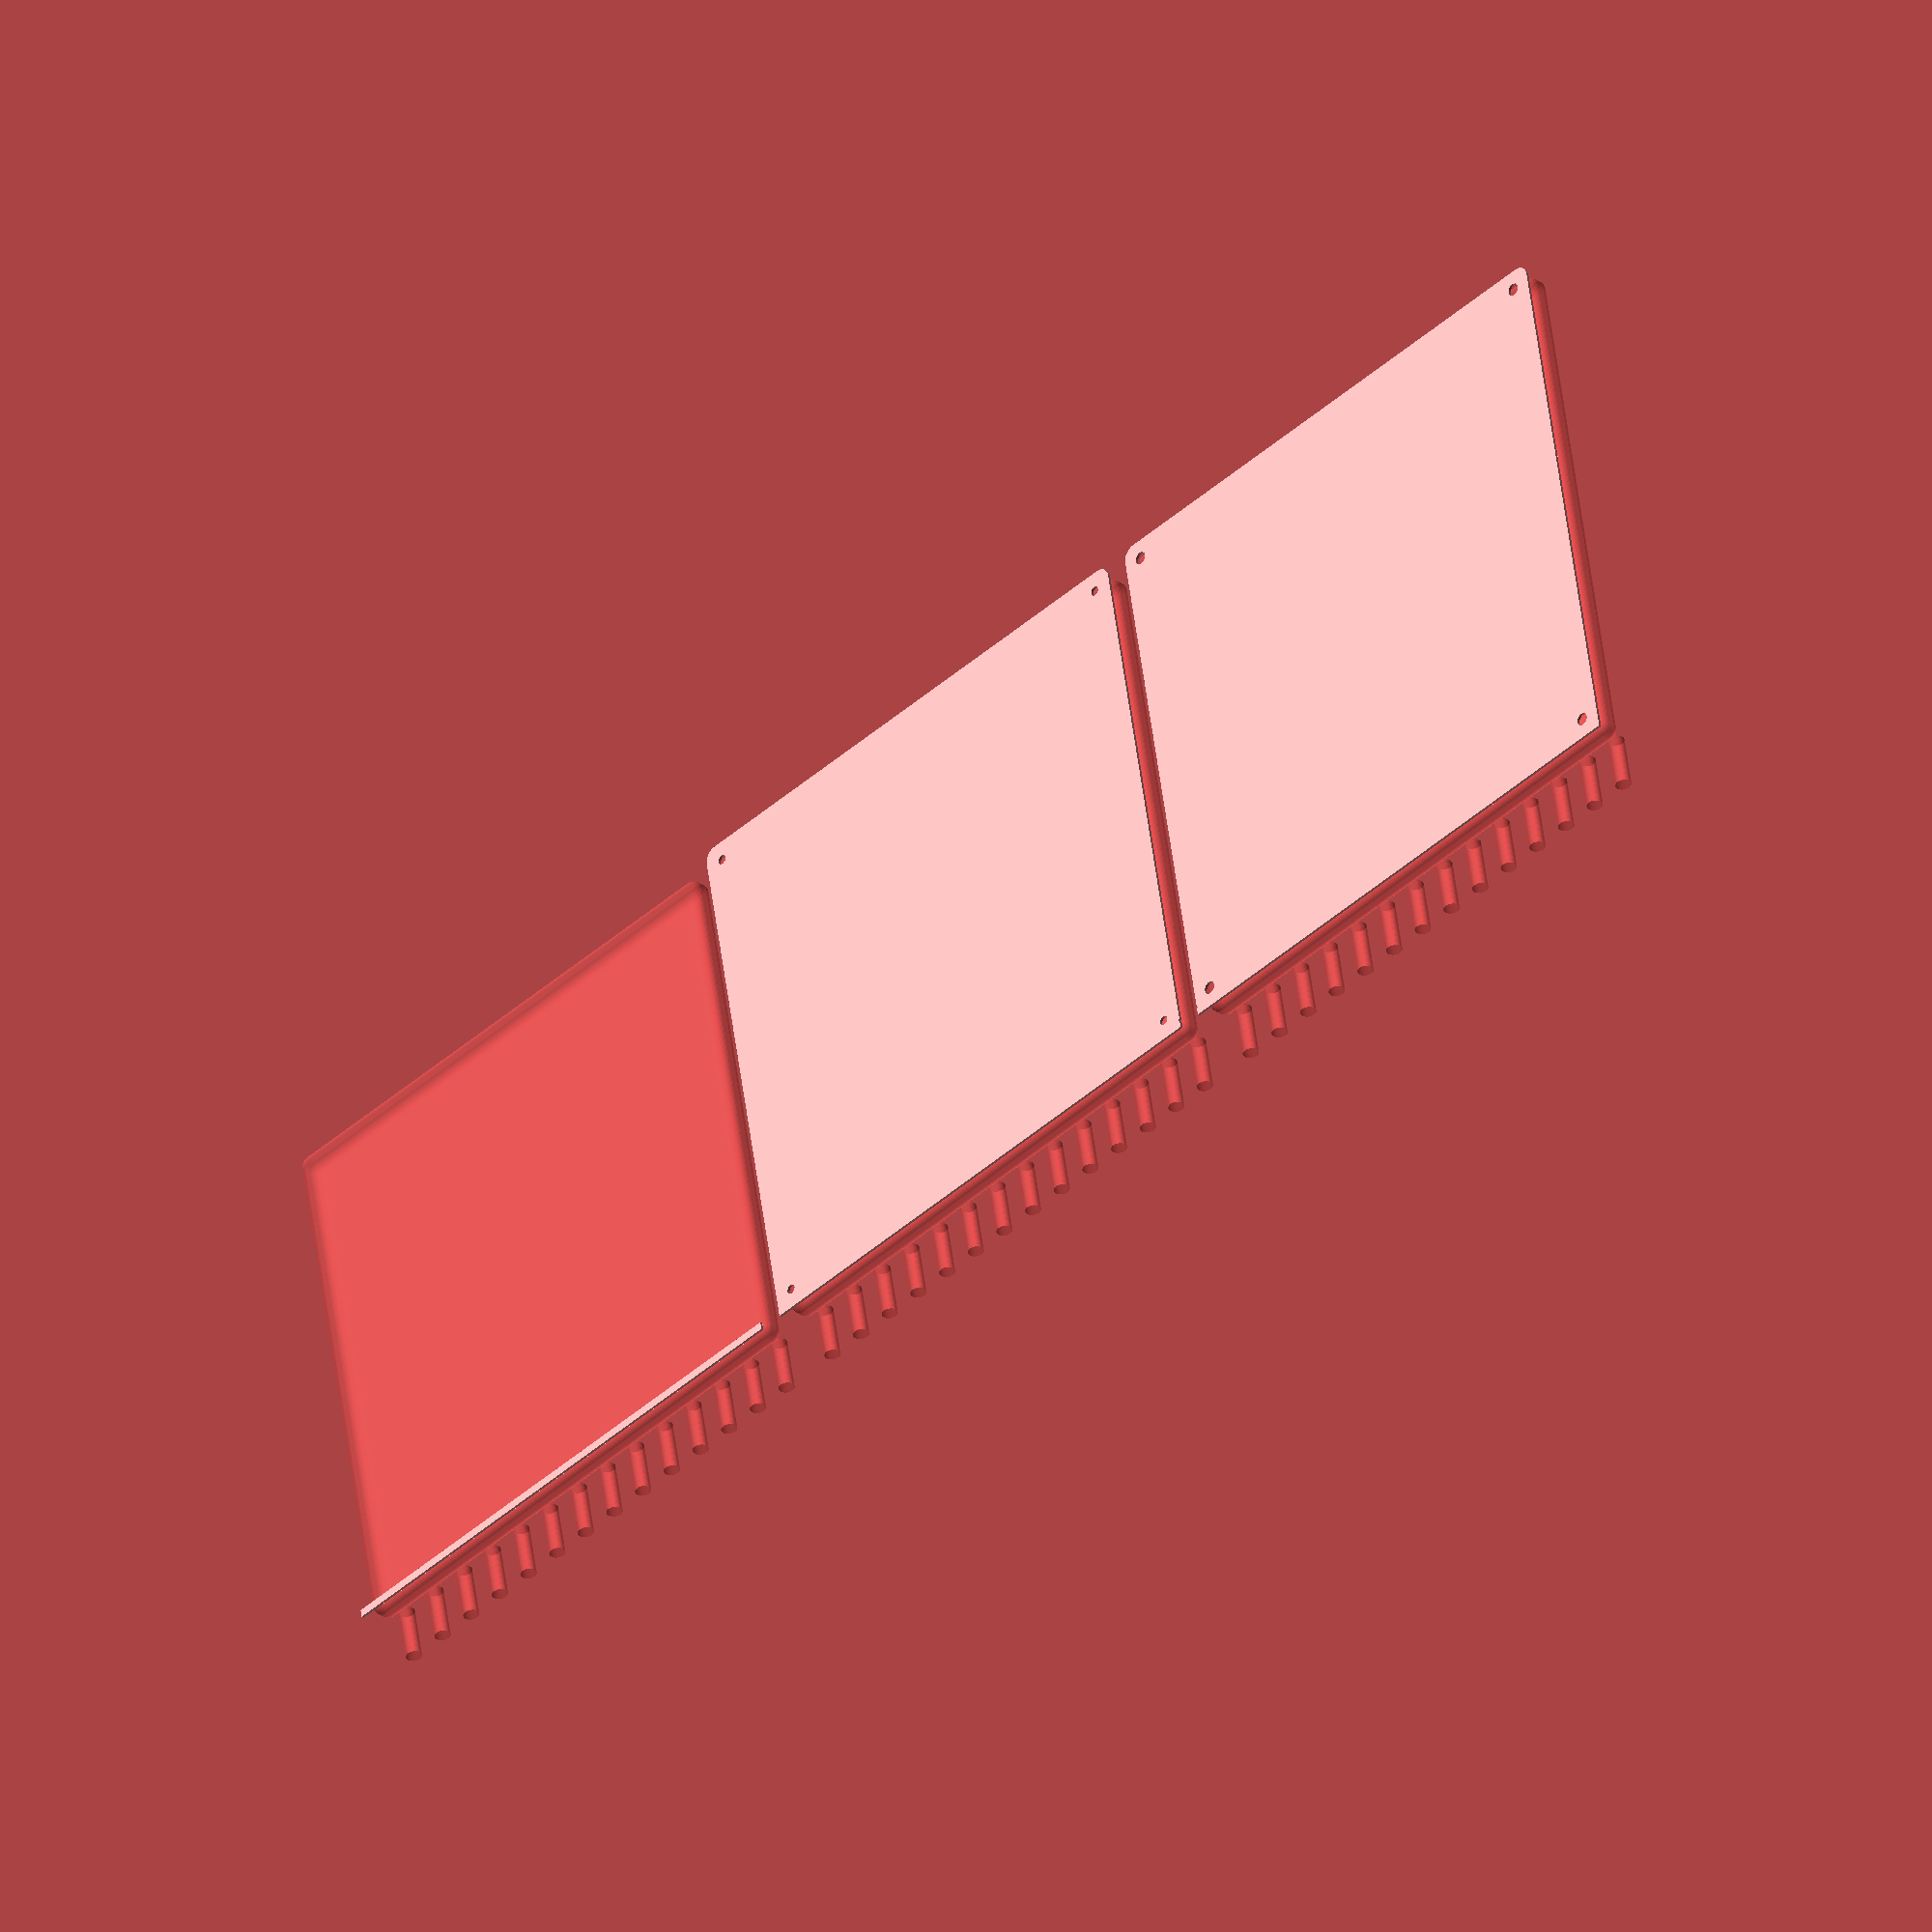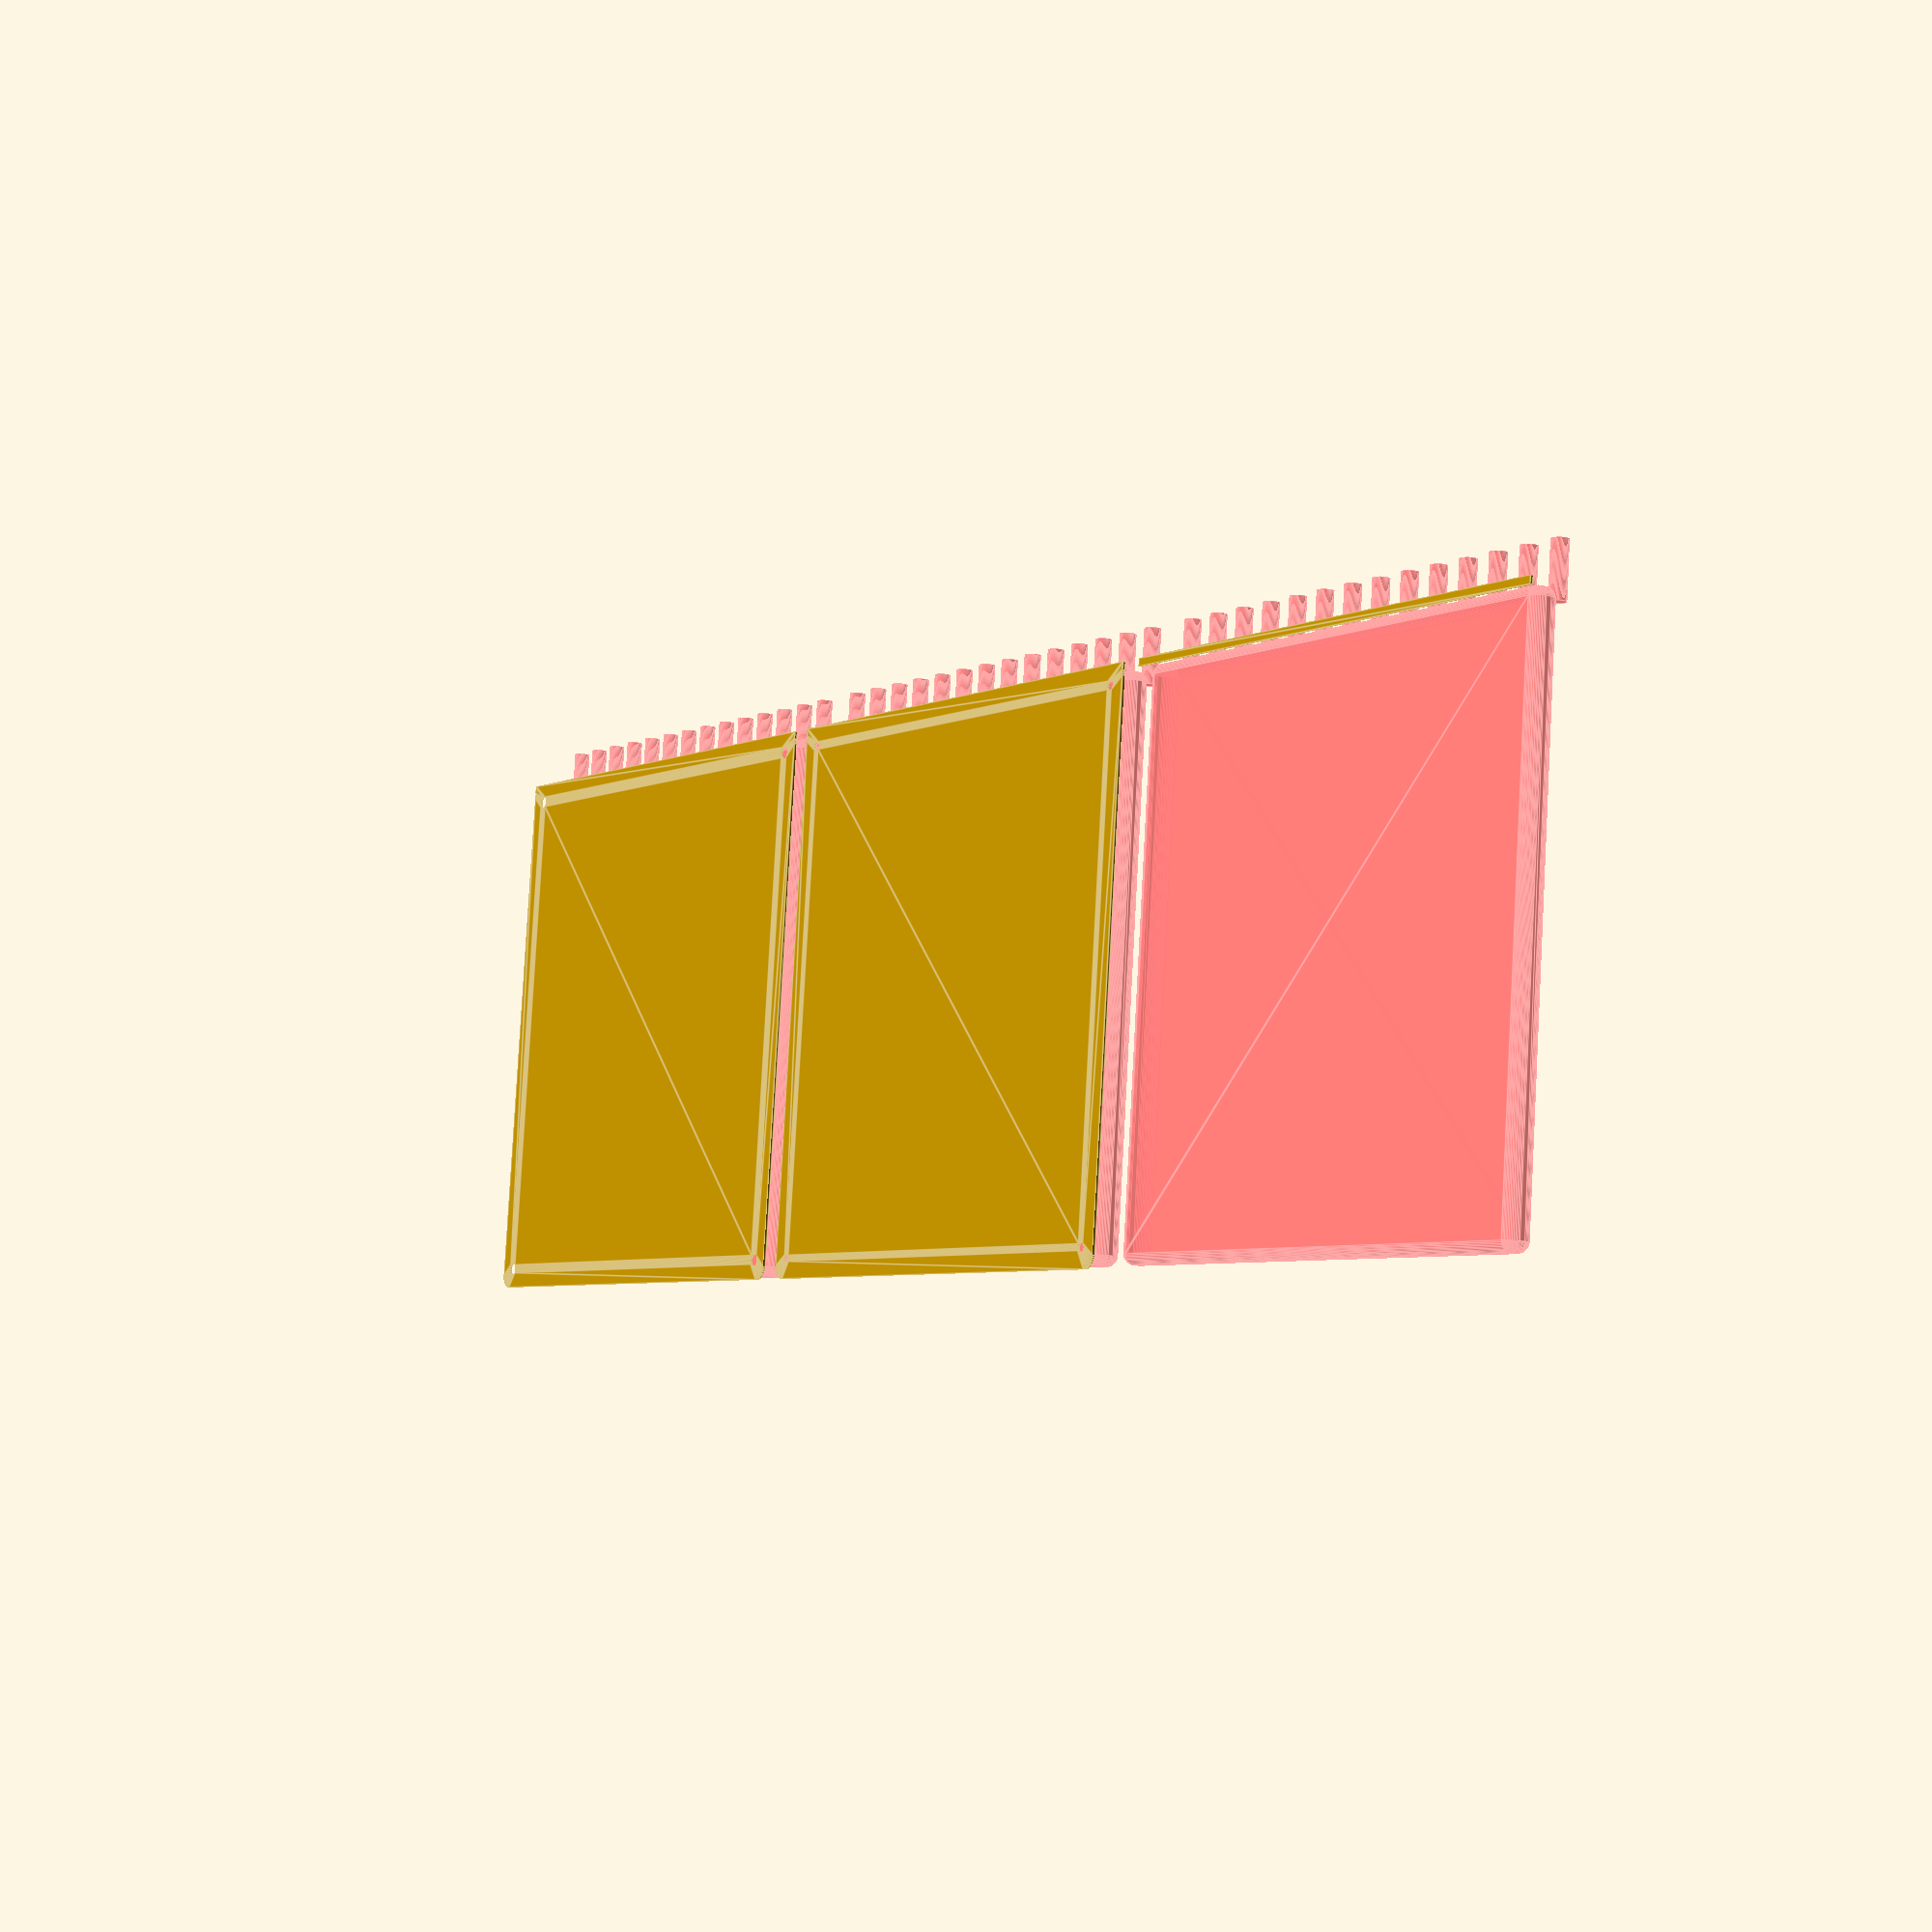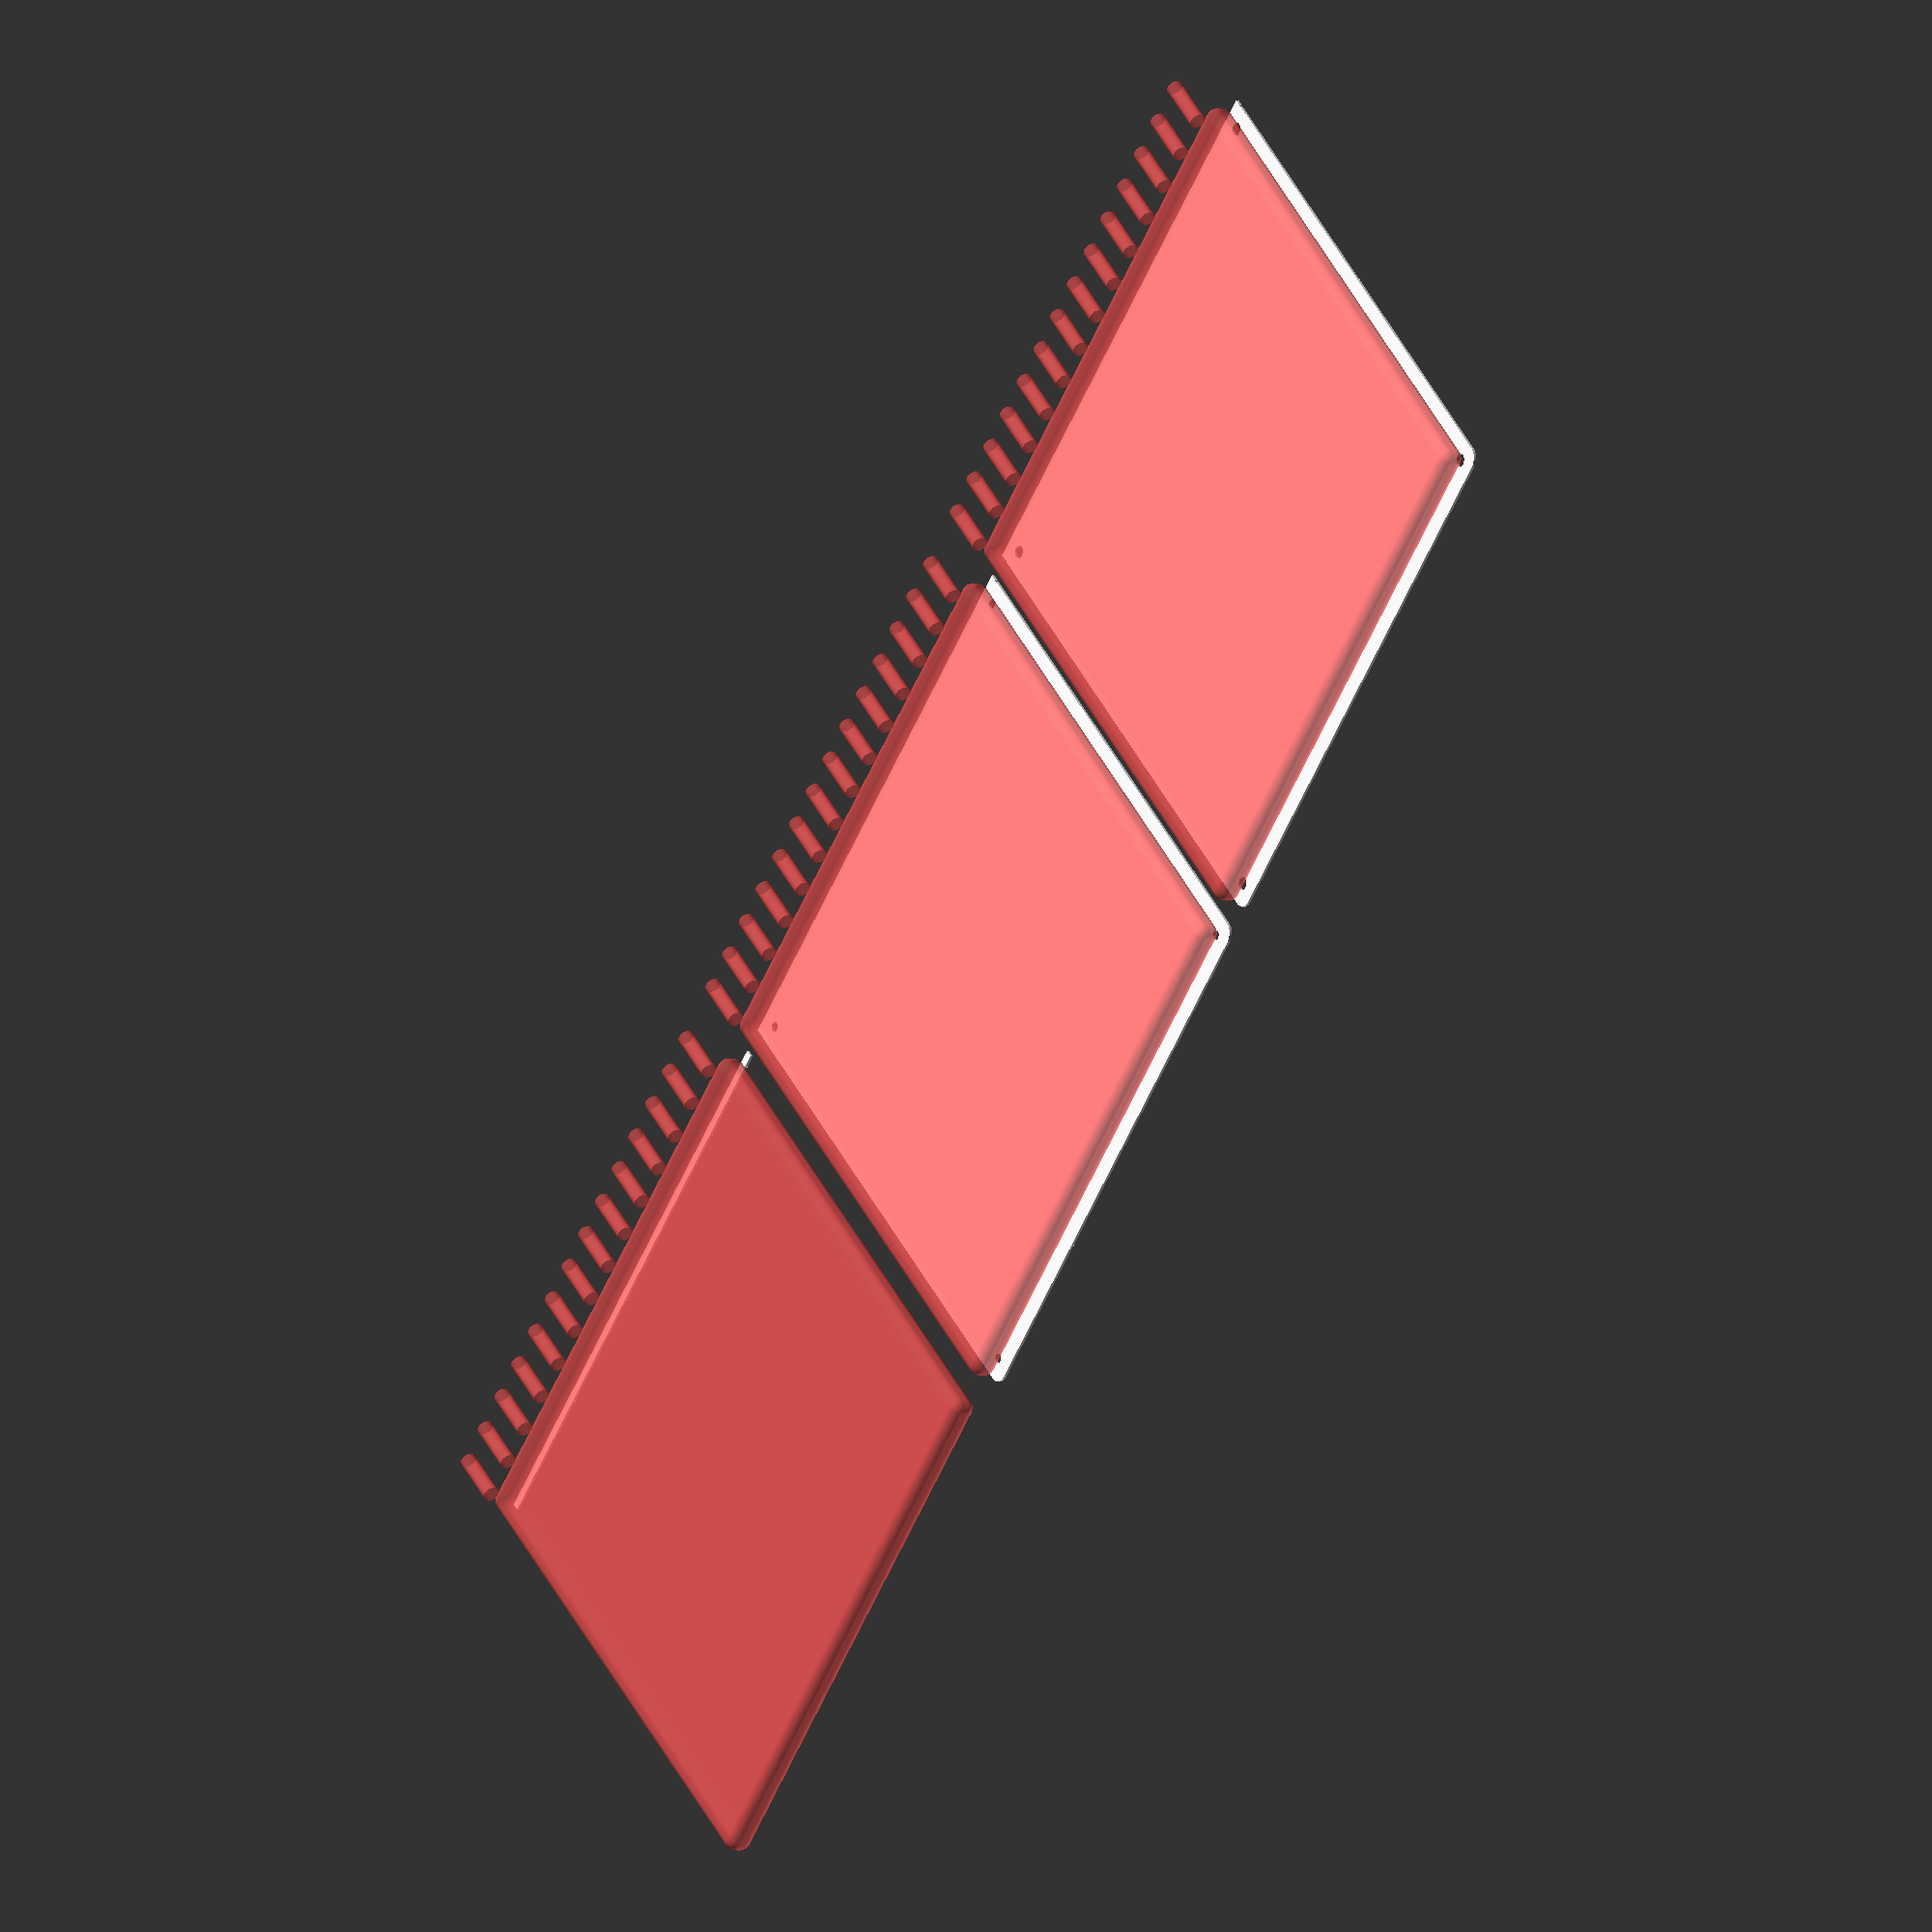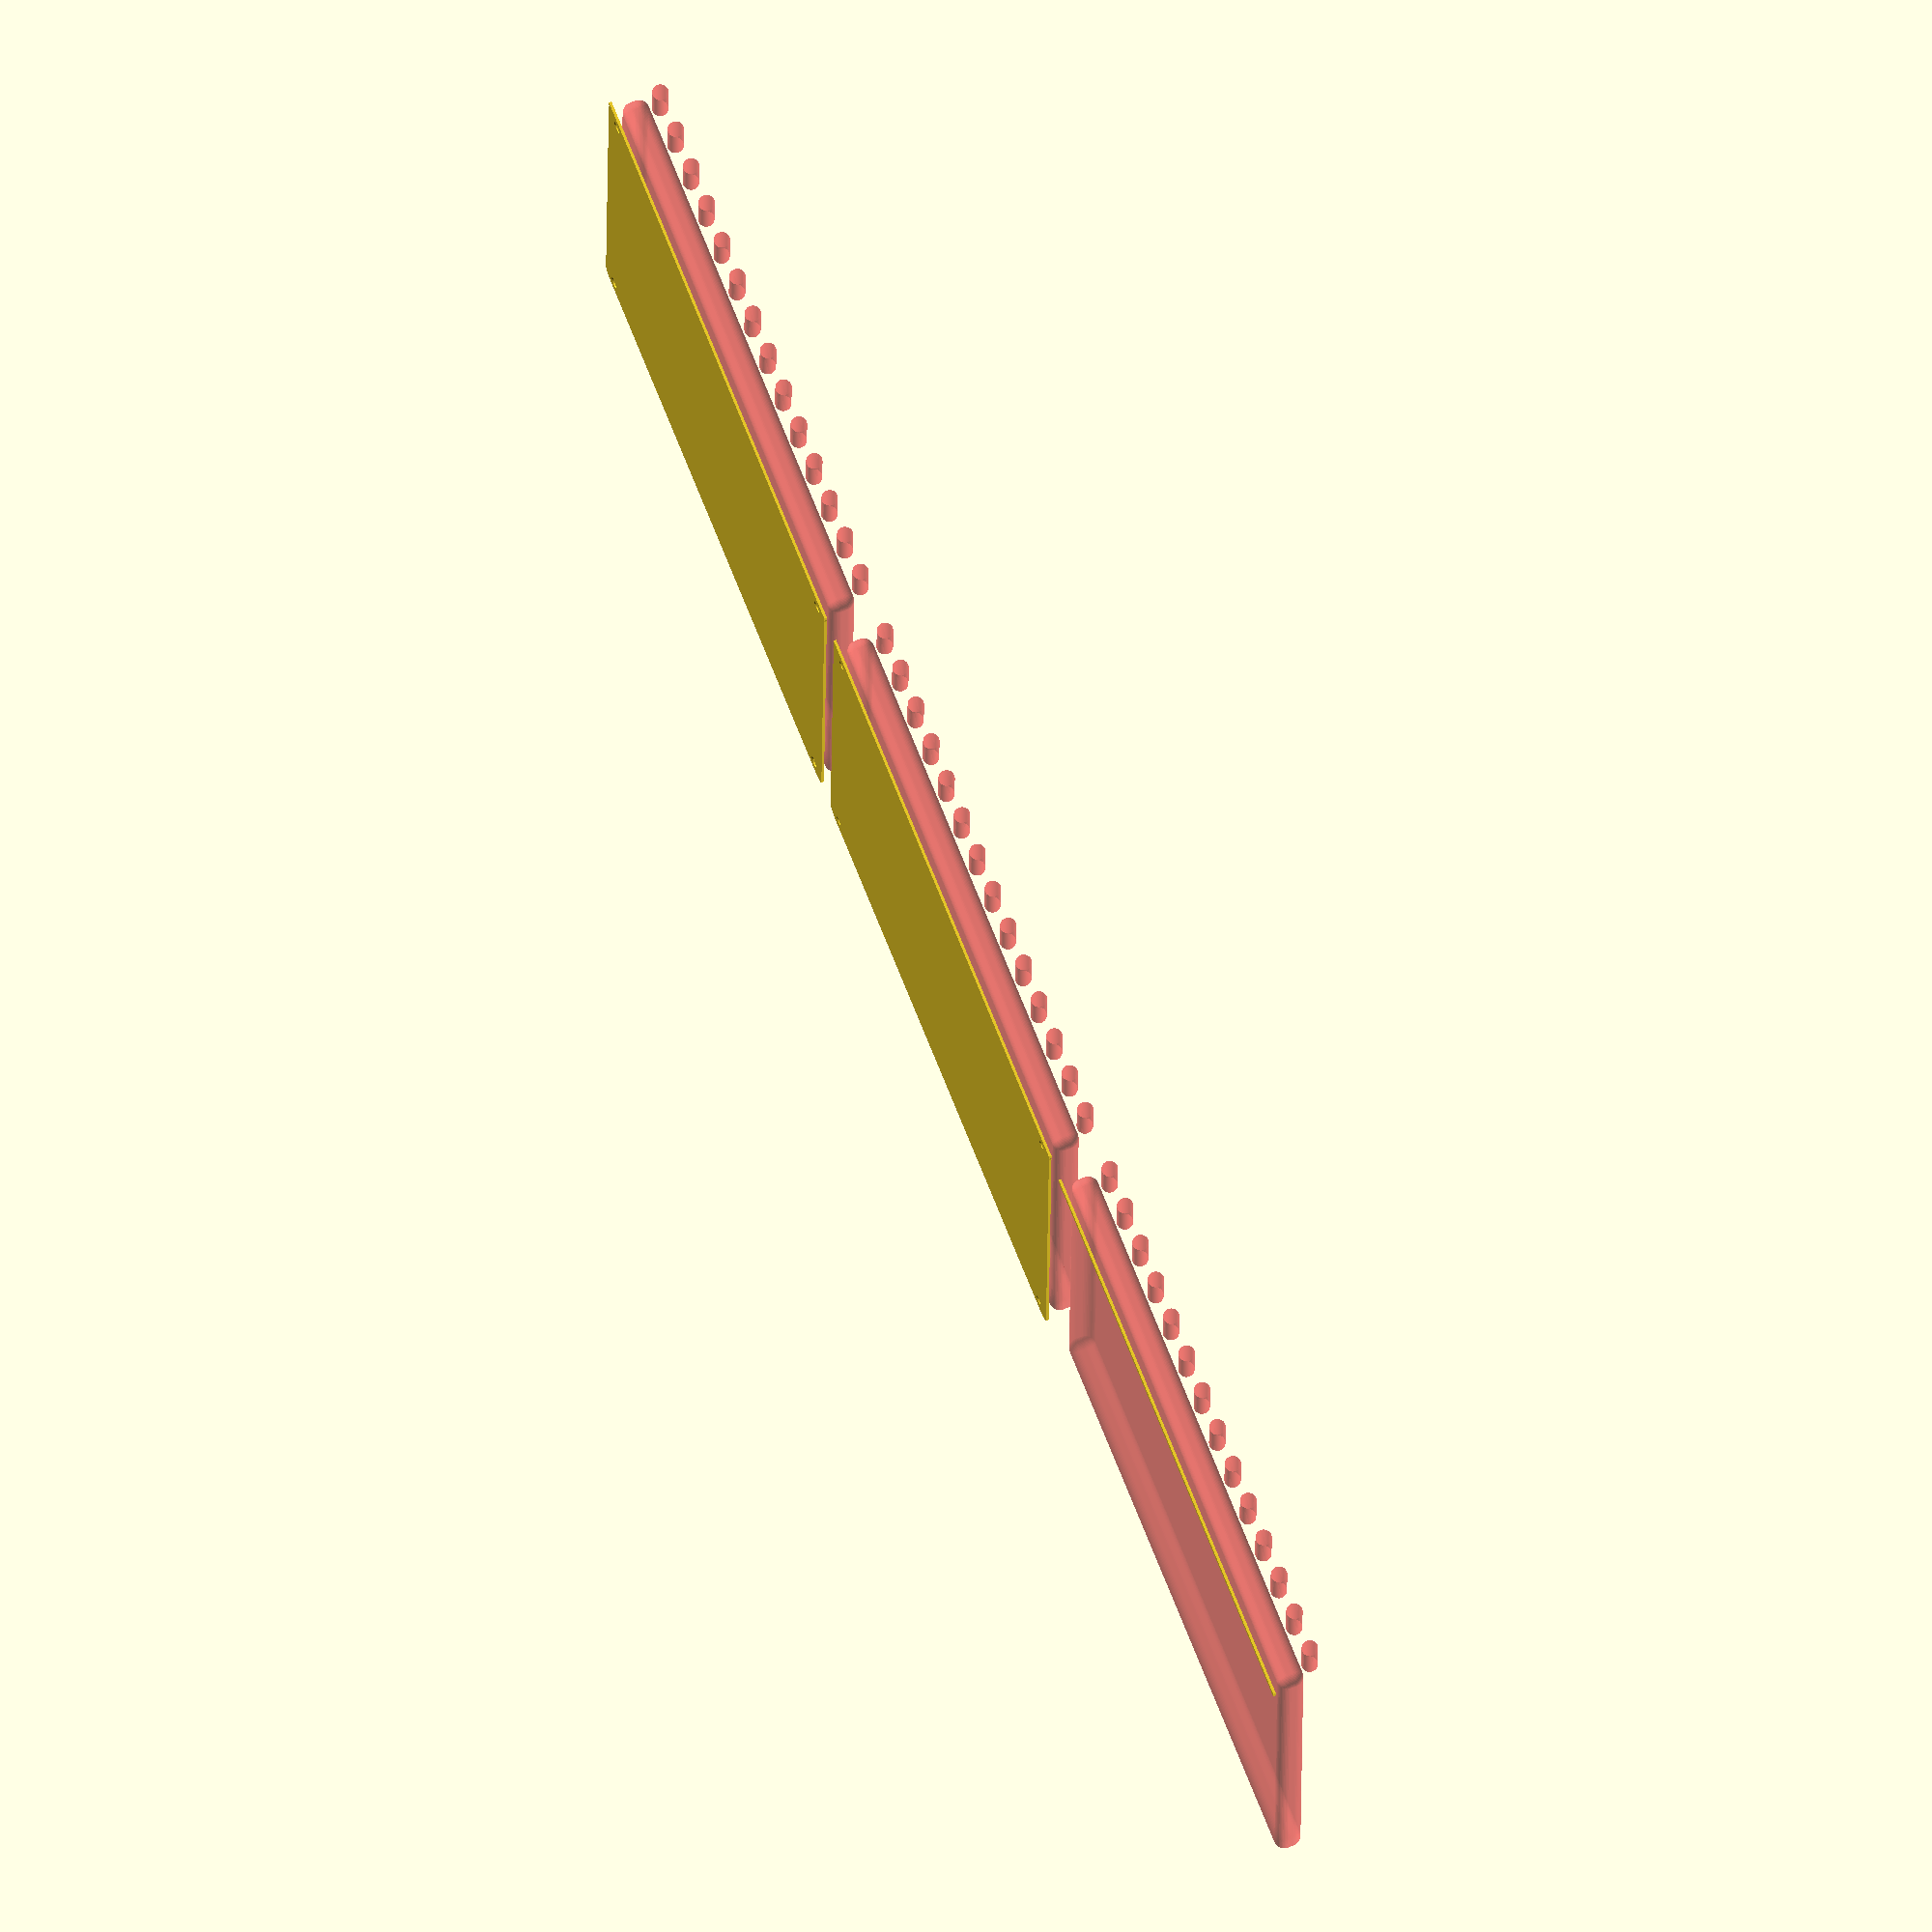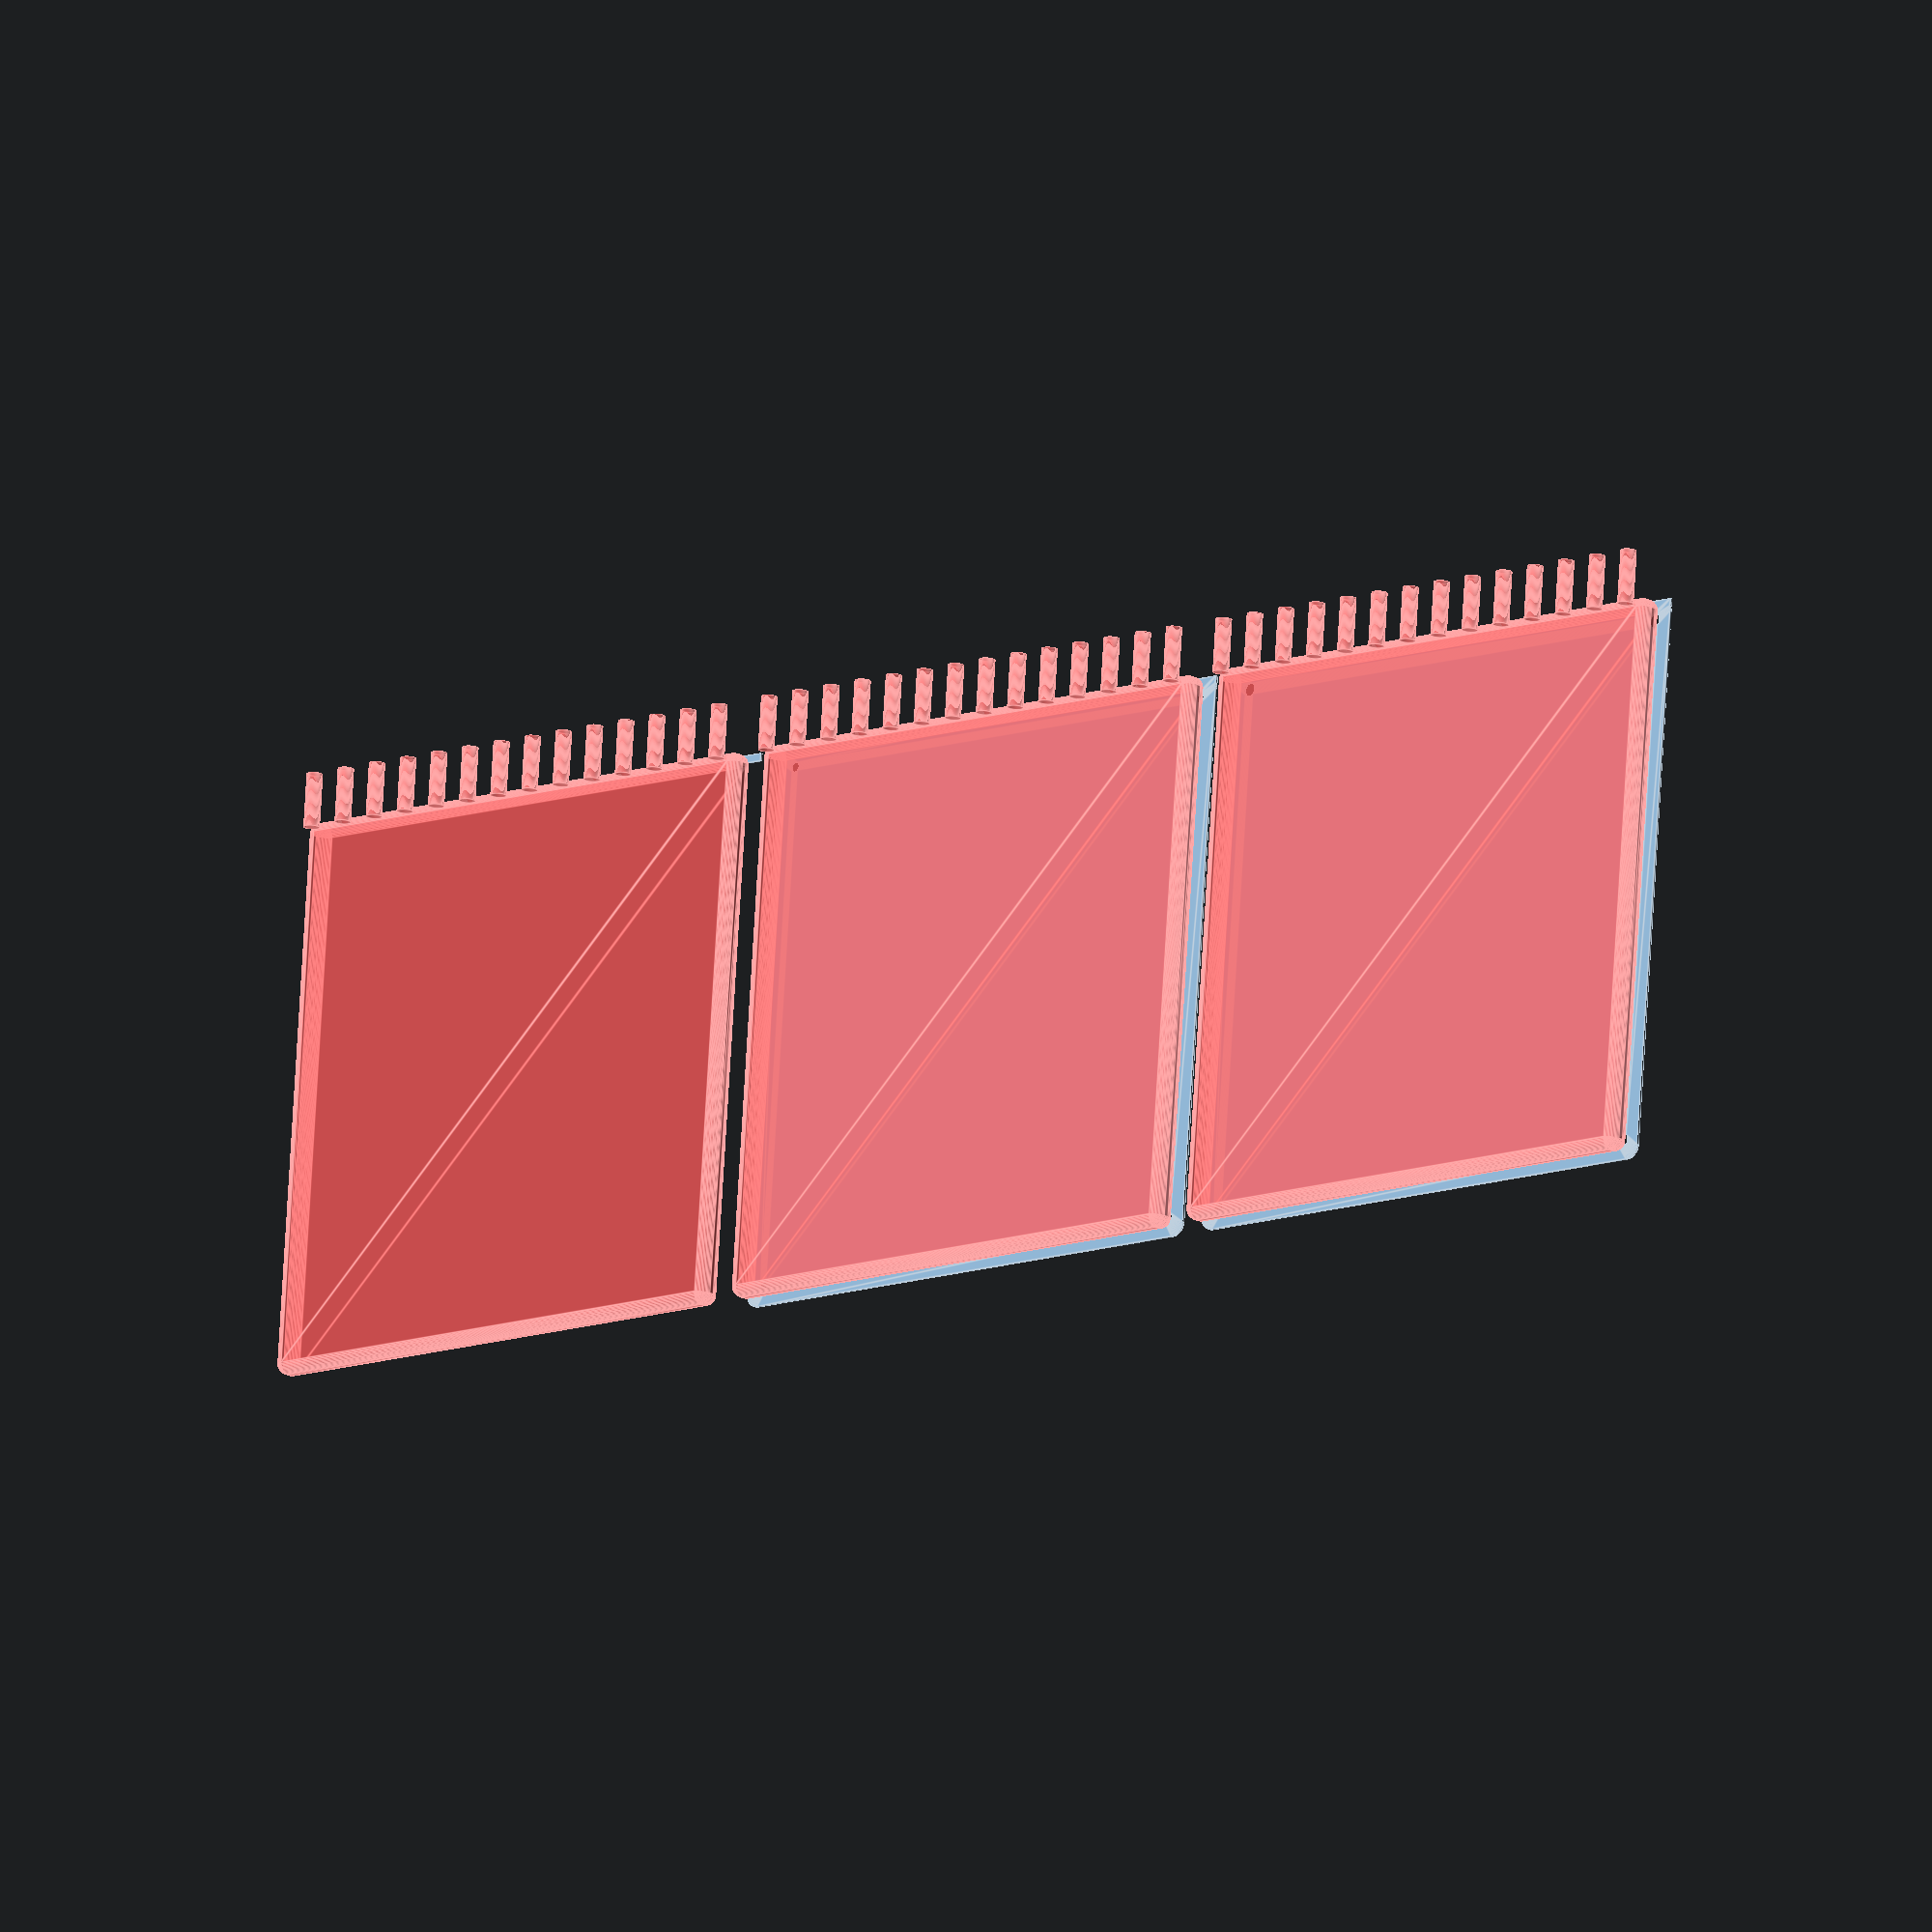
<openscad>
$fn = 50;


union() {
	translate(v = [0, 0, 0]) {
		projection() {
			intersection() {
				translate(v = [-500, -500, -3.0000000000]) {
					cube(size = [1000, 1000, 0.1000000000]);
				}
				difference() {
					union() {
						hull() {
							translate(v = [-100.0000000000, 100.0000000000, 0]) {
								cylinder(h = 9, r = 5);
							}
							translate(v = [100.0000000000, 100.0000000000, 0]) {
								cylinder(h = 9, r = 5);
							}
							translate(v = [-100.0000000000, -100.0000000000, 0]) {
								cylinder(h = 9, r = 5);
							}
							translate(v = [100.0000000000, -100.0000000000, 0]) {
								cylinder(h = 9, r = 5);
							}
						}
						translate(v = [-102.0000000000, 0, 9]) {
							rotate(a = [0, 90, 0]) {
								hull() {
									translate(v = [-10.0000000000, 100.0000000000, 0]) {
										rotate(a = [0, 90, 0]) {
											rotate(a = [0, 90, 0]) {
												cylinder(h = 3, r = 5);
											}
										}
									}
									translate(v = [10.0000000000, 100.0000000000, 0]) {
										rotate(a = [0, 90, 0]) {
											rotate(a = [0, 90, 0]) {
												cylinder(h = 3, r = 5);
											}
										}
									}
									translate(v = [-10.0000000000, -100.0000000000, 0]) {
										rotate(a = [0, 90, 0]) {
											rotate(a = [0, 90, 0]) {
												cylinder(h = 3, r = 5);
											}
										}
									}
									translate(v = [10.0000000000, -100.0000000000, 0]) {
										rotate(a = [0, 90, 0]) {
											rotate(a = [0, 90, 0]) {
												cylinder(h = 3, r = 5);
											}
										}
									}
								}
							}
						}
					}
					union() {
						translate(v = [-97.5000000000, -97.5000000000, 2]) {
							rotate(a = [0, 0, 0]) {
								difference() {
									union() {
										translate(v = [0, 0, -1.7000000000]) {
											cylinder(h = 1.7000000000, r1 = 1.5000000000, r2 = 2.4000000000);
										}
										cylinder(h = 250, r = 2.4000000000);
										translate(v = [0, 0, -6.0000000000]) {
											cylinder(h = 6, r = 1.5000000000);
										}
										translate(v = [0, 0, -6.0000000000]) {
											cylinder(h = 6, r = 1.8000000000);
										}
										translate(v = [0, 0, -6.0000000000]) {
											cylinder(h = 6, r = 1.5000000000);
										}
									}
									union();
								}
							}
						}
						translate(v = [97.5000000000, -97.5000000000, 2]) {
							rotate(a = [0, 0, 0]) {
								difference() {
									union() {
										translate(v = [0, 0, -1.7000000000]) {
											cylinder(h = 1.7000000000, r1 = 1.5000000000, r2 = 2.4000000000);
										}
										cylinder(h = 250, r = 2.4000000000);
										translate(v = [0, 0, -6.0000000000]) {
											cylinder(h = 6, r = 1.5000000000);
										}
										translate(v = [0, 0, -6.0000000000]) {
											cylinder(h = 6, r = 1.8000000000);
										}
										translate(v = [0, 0, -6.0000000000]) {
											cylinder(h = 6, r = 1.5000000000);
										}
									}
									union();
								}
							}
						}
						translate(v = [-97.5000000000, 97.5000000000, 2]) {
							rotate(a = [0, 0, 0]) {
								difference() {
									union() {
										translate(v = [0, 0, -1.7000000000]) {
											cylinder(h = 1.7000000000, r1 = 1.5000000000, r2 = 2.4000000000);
										}
										cylinder(h = 250, r = 2.4000000000);
										translate(v = [0, 0, -6.0000000000]) {
											cylinder(h = 6, r = 1.5000000000);
										}
										translate(v = [0, 0, -6.0000000000]) {
											cylinder(h = 6, r = 1.8000000000);
										}
										translate(v = [0, 0, -6.0000000000]) {
											cylinder(h = 6, r = 1.5000000000);
										}
									}
									union();
								}
							}
						}
						translate(v = [97.5000000000, 97.5000000000, 2]) {
							rotate(a = [0, 0, 0]) {
								difference() {
									union() {
										translate(v = [0, 0, -1.7000000000]) {
											cylinder(h = 1.7000000000, r1 = 1.5000000000, r2 = 2.4000000000);
										}
										cylinder(h = 250, r = 2.4000000000);
										translate(v = [0, 0, -6.0000000000]) {
											cylinder(h = 6, r = 1.5000000000);
										}
										translate(v = [0, 0, -6.0000000000]) {
											cylinder(h = 6, r = 1.8000000000);
										}
										translate(v = [0, 0, -6.0000000000]) {
											cylinder(h = 6, r = 1.5000000000);
										}
									}
									union();
								}
							}
						}
						translate(v = [0, 0, 3]) {
							#hull() {
								union() {
									translate(v = [-99.5000000000, 99.5000000000, 4]) {
										cylinder(h = 2, r = 4);
									}
									translate(v = [-99.5000000000, 99.5000000000, 4]) {
										sphere(r = 4);
									}
									translate(v = [-99.5000000000, 99.5000000000, 6]) {
										sphere(r = 4);
									}
								}
								union() {
									translate(v = [99.5000000000, 99.5000000000, 4]) {
										cylinder(h = 2, r = 4);
									}
									translate(v = [99.5000000000, 99.5000000000, 4]) {
										sphere(r = 4);
									}
									translate(v = [99.5000000000, 99.5000000000, 6]) {
										sphere(r = 4);
									}
								}
								union() {
									translate(v = [-99.5000000000, -99.5000000000, 4]) {
										cylinder(h = 2, r = 4);
									}
									translate(v = [-99.5000000000, -99.5000000000, 4]) {
										sphere(r = 4);
									}
									translate(v = [-99.5000000000, -99.5000000000, 6]) {
										sphere(r = 4);
									}
								}
								union() {
									translate(v = [99.5000000000, -99.5000000000, 4]) {
										cylinder(h = 2, r = 4);
									}
									translate(v = [99.5000000000, -99.5000000000, 4]) {
										sphere(r = 4);
									}
									translate(v = [99.5000000000, -99.5000000000, 6]) {
										sphere(r = 4);
									}
								}
							}
						}
						#translate(v = [-120.0000000000, -97.5000000000, 16.5000000000]) {
							rotate(a = [0, 90, 0]) {
								cylinder(h = 20, r = 3.0000000000);
							}
						}
						#translate(v = [-120.0000000000, -82.5000000000, 16.5000000000]) {
							rotate(a = [0, 90, 0]) {
								cylinder(h = 20, r = 3.0000000000);
							}
						}
						#translate(v = [-120.0000000000, -67.5000000000, 16.5000000000]) {
							rotate(a = [0, 90, 0]) {
								cylinder(h = 20, r = 3.0000000000);
							}
						}
						#translate(v = [-120.0000000000, -52.5000000000, 16.5000000000]) {
							rotate(a = [0, 90, 0]) {
								cylinder(h = 20, r = 3.0000000000);
							}
						}
						#translate(v = [-120.0000000000, -37.5000000000, 16.5000000000]) {
							rotate(a = [0, 90, 0]) {
								cylinder(h = 20, r = 3.0000000000);
							}
						}
						#translate(v = [-120.0000000000, -22.5000000000, 16.5000000000]) {
							rotate(a = [0, 90, 0]) {
								cylinder(h = 20, r = 3.0000000000);
							}
						}
						#translate(v = [-120.0000000000, -7.5000000000, 16.5000000000]) {
							rotate(a = [0, 90, 0]) {
								cylinder(h = 20, r = 3.0000000000);
							}
						}
						#translate(v = [-120.0000000000, 7.5000000000, 16.5000000000]) {
							rotate(a = [0, 90, 0]) {
								cylinder(h = 20, r = 3.0000000000);
							}
						}
						#translate(v = [-120.0000000000, 22.5000000000, 16.5000000000]) {
							rotate(a = [0, 90, 0]) {
								cylinder(h = 20, r = 3.0000000000);
							}
						}
						#translate(v = [-120.0000000000, 37.5000000000, 16.5000000000]) {
							rotate(a = [0, 90, 0]) {
								cylinder(h = 20, r = 3.0000000000);
							}
						}
						#translate(v = [-120.0000000000, 52.5000000000, 16.5000000000]) {
							rotate(a = [0, 90, 0]) {
								cylinder(h = 20, r = 3.0000000000);
							}
						}
						#translate(v = [-120.0000000000, 67.5000000000, 16.5000000000]) {
							rotate(a = [0, 90, 0]) {
								cylinder(h = 20, r = 3.0000000000);
							}
						}
						#translate(v = [-120.0000000000, 82.5000000000, 16.5000000000]) {
							rotate(a = [0, 90, 0]) {
								cylinder(h = 20, r = 3.0000000000);
							}
						}
						#translate(v = [-120.0000000000, 97.5000000000, 16.5000000000]) {
							rotate(a = [0, 90, 0]) {
								cylinder(h = 20, r = 3.0000000000);
							}
						}
					}
				}
			}
		}
	}
	translate(v = [0, 219, 0]) {
		projection() {
			intersection() {
				translate(v = [-500, -500, 0.0000000000]) {
					cube(size = [1000, 1000, 0.1000000000]);
				}
				difference() {
					union() {
						hull() {
							translate(v = [-100.0000000000, 100.0000000000, 0]) {
								cylinder(h = 9, r = 5);
							}
							translate(v = [100.0000000000, 100.0000000000, 0]) {
								cylinder(h = 9, r = 5);
							}
							translate(v = [-100.0000000000, -100.0000000000, 0]) {
								cylinder(h = 9, r = 5);
							}
							translate(v = [100.0000000000, -100.0000000000, 0]) {
								cylinder(h = 9, r = 5);
							}
						}
						translate(v = [-102.0000000000, 0, 9]) {
							rotate(a = [0, 90, 0]) {
								hull() {
									translate(v = [-10.0000000000, 100.0000000000, 0]) {
										rotate(a = [0, 90, 0]) {
											rotate(a = [0, 90, 0]) {
												cylinder(h = 3, r = 5);
											}
										}
									}
									translate(v = [10.0000000000, 100.0000000000, 0]) {
										rotate(a = [0, 90, 0]) {
											rotate(a = [0, 90, 0]) {
												cylinder(h = 3, r = 5);
											}
										}
									}
									translate(v = [-10.0000000000, -100.0000000000, 0]) {
										rotate(a = [0, 90, 0]) {
											rotate(a = [0, 90, 0]) {
												cylinder(h = 3, r = 5);
											}
										}
									}
									translate(v = [10.0000000000, -100.0000000000, 0]) {
										rotate(a = [0, 90, 0]) {
											rotate(a = [0, 90, 0]) {
												cylinder(h = 3, r = 5);
											}
										}
									}
								}
							}
						}
					}
					union() {
						translate(v = [-97.5000000000, -97.5000000000, 2]) {
							rotate(a = [0, 0, 0]) {
								difference() {
									union() {
										translate(v = [0, 0, -1.7000000000]) {
											cylinder(h = 1.7000000000, r1 = 1.5000000000, r2 = 2.4000000000);
										}
										cylinder(h = 250, r = 2.4000000000);
										translate(v = [0, 0, -6.0000000000]) {
											cylinder(h = 6, r = 1.5000000000);
										}
										translate(v = [0, 0, -6.0000000000]) {
											cylinder(h = 6, r = 1.8000000000);
										}
										translate(v = [0, 0, -6.0000000000]) {
											cylinder(h = 6, r = 1.5000000000);
										}
									}
									union();
								}
							}
						}
						translate(v = [97.5000000000, -97.5000000000, 2]) {
							rotate(a = [0, 0, 0]) {
								difference() {
									union() {
										translate(v = [0, 0, -1.7000000000]) {
											cylinder(h = 1.7000000000, r1 = 1.5000000000, r2 = 2.4000000000);
										}
										cylinder(h = 250, r = 2.4000000000);
										translate(v = [0, 0, -6.0000000000]) {
											cylinder(h = 6, r = 1.5000000000);
										}
										translate(v = [0, 0, -6.0000000000]) {
											cylinder(h = 6, r = 1.8000000000);
										}
										translate(v = [0, 0, -6.0000000000]) {
											cylinder(h = 6, r = 1.5000000000);
										}
									}
									union();
								}
							}
						}
						translate(v = [-97.5000000000, 97.5000000000, 2]) {
							rotate(a = [0, 0, 0]) {
								difference() {
									union() {
										translate(v = [0, 0, -1.7000000000]) {
											cylinder(h = 1.7000000000, r1 = 1.5000000000, r2 = 2.4000000000);
										}
										cylinder(h = 250, r = 2.4000000000);
										translate(v = [0, 0, -6.0000000000]) {
											cylinder(h = 6, r = 1.5000000000);
										}
										translate(v = [0, 0, -6.0000000000]) {
											cylinder(h = 6, r = 1.8000000000);
										}
										translate(v = [0, 0, -6.0000000000]) {
											cylinder(h = 6, r = 1.5000000000);
										}
									}
									union();
								}
							}
						}
						translate(v = [97.5000000000, 97.5000000000, 2]) {
							rotate(a = [0, 0, 0]) {
								difference() {
									union() {
										translate(v = [0, 0, -1.7000000000]) {
											cylinder(h = 1.7000000000, r1 = 1.5000000000, r2 = 2.4000000000);
										}
										cylinder(h = 250, r = 2.4000000000);
										translate(v = [0, 0, -6.0000000000]) {
											cylinder(h = 6, r = 1.5000000000);
										}
										translate(v = [0, 0, -6.0000000000]) {
											cylinder(h = 6, r = 1.8000000000);
										}
										translate(v = [0, 0, -6.0000000000]) {
											cylinder(h = 6, r = 1.5000000000);
										}
									}
									union();
								}
							}
						}
						translate(v = [0, 0, 3]) {
							#hull() {
								union() {
									translate(v = [-99.5000000000, 99.5000000000, 4]) {
										cylinder(h = 2, r = 4);
									}
									translate(v = [-99.5000000000, 99.5000000000, 4]) {
										sphere(r = 4);
									}
									translate(v = [-99.5000000000, 99.5000000000, 6]) {
										sphere(r = 4);
									}
								}
								union() {
									translate(v = [99.5000000000, 99.5000000000, 4]) {
										cylinder(h = 2, r = 4);
									}
									translate(v = [99.5000000000, 99.5000000000, 4]) {
										sphere(r = 4);
									}
									translate(v = [99.5000000000, 99.5000000000, 6]) {
										sphere(r = 4);
									}
								}
								union() {
									translate(v = [-99.5000000000, -99.5000000000, 4]) {
										cylinder(h = 2, r = 4);
									}
									translate(v = [-99.5000000000, -99.5000000000, 4]) {
										sphere(r = 4);
									}
									translate(v = [-99.5000000000, -99.5000000000, 6]) {
										sphere(r = 4);
									}
								}
								union() {
									translate(v = [99.5000000000, -99.5000000000, 4]) {
										cylinder(h = 2, r = 4);
									}
									translate(v = [99.5000000000, -99.5000000000, 4]) {
										sphere(r = 4);
									}
									translate(v = [99.5000000000, -99.5000000000, 6]) {
										sphere(r = 4);
									}
								}
							}
						}
						#translate(v = [-120.0000000000, -97.5000000000, 16.5000000000]) {
							rotate(a = [0, 90, 0]) {
								cylinder(h = 20, r = 3.0000000000);
							}
						}
						#translate(v = [-120.0000000000, -82.5000000000, 16.5000000000]) {
							rotate(a = [0, 90, 0]) {
								cylinder(h = 20, r = 3.0000000000);
							}
						}
						#translate(v = [-120.0000000000, -67.5000000000, 16.5000000000]) {
							rotate(a = [0, 90, 0]) {
								cylinder(h = 20, r = 3.0000000000);
							}
						}
						#translate(v = [-120.0000000000, -52.5000000000, 16.5000000000]) {
							rotate(a = [0, 90, 0]) {
								cylinder(h = 20, r = 3.0000000000);
							}
						}
						#translate(v = [-120.0000000000, -37.5000000000, 16.5000000000]) {
							rotate(a = [0, 90, 0]) {
								cylinder(h = 20, r = 3.0000000000);
							}
						}
						#translate(v = [-120.0000000000, -22.5000000000, 16.5000000000]) {
							rotate(a = [0, 90, 0]) {
								cylinder(h = 20, r = 3.0000000000);
							}
						}
						#translate(v = [-120.0000000000, -7.5000000000, 16.5000000000]) {
							rotate(a = [0, 90, 0]) {
								cylinder(h = 20, r = 3.0000000000);
							}
						}
						#translate(v = [-120.0000000000, 7.5000000000, 16.5000000000]) {
							rotate(a = [0, 90, 0]) {
								cylinder(h = 20, r = 3.0000000000);
							}
						}
						#translate(v = [-120.0000000000, 22.5000000000, 16.5000000000]) {
							rotate(a = [0, 90, 0]) {
								cylinder(h = 20, r = 3.0000000000);
							}
						}
						#translate(v = [-120.0000000000, 37.5000000000, 16.5000000000]) {
							rotate(a = [0, 90, 0]) {
								cylinder(h = 20, r = 3.0000000000);
							}
						}
						#translate(v = [-120.0000000000, 52.5000000000, 16.5000000000]) {
							rotate(a = [0, 90, 0]) {
								cylinder(h = 20, r = 3.0000000000);
							}
						}
						#translate(v = [-120.0000000000, 67.5000000000, 16.5000000000]) {
							rotate(a = [0, 90, 0]) {
								cylinder(h = 20, r = 3.0000000000);
							}
						}
						#translate(v = [-120.0000000000, 82.5000000000, 16.5000000000]) {
							rotate(a = [0, 90, 0]) {
								cylinder(h = 20, r = 3.0000000000);
							}
						}
						#translate(v = [-120.0000000000, 97.5000000000, 16.5000000000]) {
							rotate(a = [0, 90, 0]) {
								cylinder(h = 20, r = 3.0000000000);
							}
						}
					}
				}
			}
		}
	}
	translate(v = [0, 438, 0]) {
		projection() {
			intersection() {
				translate(v = [-500, -500, 3.0000000000]) {
					cube(size = [1000, 1000, 0.1000000000]);
				}
				difference() {
					union() {
						hull() {
							translate(v = [-100.0000000000, 100.0000000000, 0]) {
								cylinder(h = 9, r = 5);
							}
							translate(v = [100.0000000000, 100.0000000000, 0]) {
								cylinder(h = 9, r = 5);
							}
							translate(v = [-100.0000000000, -100.0000000000, 0]) {
								cylinder(h = 9, r = 5);
							}
							translate(v = [100.0000000000, -100.0000000000, 0]) {
								cylinder(h = 9, r = 5);
							}
						}
						translate(v = [-102.0000000000, 0, 9]) {
							rotate(a = [0, 90, 0]) {
								hull() {
									translate(v = [-10.0000000000, 100.0000000000, 0]) {
										rotate(a = [0, 90, 0]) {
											rotate(a = [0, 90, 0]) {
												cylinder(h = 3, r = 5);
											}
										}
									}
									translate(v = [10.0000000000, 100.0000000000, 0]) {
										rotate(a = [0, 90, 0]) {
											rotate(a = [0, 90, 0]) {
												cylinder(h = 3, r = 5);
											}
										}
									}
									translate(v = [-10.0000000000, -100.0000000000, 0]) {
										rotate(a = [0, 90, 0]) {
											rotate(a = [0, 90, 0]) {
												cylinder(h = 3, r = 5);
											}
										}
									}
									translate(v = [10.0000000000, -100.0000000000, 0]) {
										rotate(a = [0, 90, 0]) {
											rotate(a = [0, 90, 0]) {
												cylinder(h = 3, r = 5);
											}
										}
									}
								}
							}
						}
					}
					union() {
						translate(v = [-97.5000000000, -97.5000000000, 2]) {
							rotate(a = [0, 0, 0]) {
								difference() {
									union() {
										translate(v = [0, 0, -1.7000000000]) {
											cylinder(h = 1.7000000000, r1 = 1.5000000000, r2 = 2.4000000000);
										}
										cylinder(h = 250, r = 2.4000000000);
										translate(v = [0, 0, -6.0000000000]) {
											cylinder(h = 6, r = 1.5000000000);
										}
										translate(v = [0, 0, -6.0000000000]) {
											cylinder(h = 6, r = 1.8000000000);
										}
										translate(v = [0, 0, -6.0000000000]) {
											cylinder(h = 6, r = 1.5000000000);
										}
									}
									union();
								}
							}
						}
						translate(v = [97.5000000000, -97.5000000000, 2]) {
							rotate(a = [0, 0, 0]) {
								difference() {
									union() {
										translate(v = [0, 0, -1.7000000000]) {
											cylinder(h = 1.7000000000, r1 = 1.5000000000, r2 = 2.4000000000);
										}
										cylinder(h = 250, r = 2.4000000000);
										translate(v = [0, 0, -6.0000000000]) {
											cylinder(h = 6, r = 1.5000000000);
										}
										translate(v = [0, 0, -6.0000000000]) {
											cylinder(h = 6, r = 1.8000000000);
										}
										translate(v = [0, 0, -6.0000000000]) {
											cylinder(h = 6, r = 1.5000000000);
										}
									}
									union();
								}
							}
						}
						translate(v = [-97.5000000000, 97.5000000000, 2]) {
							rotate(a = [0, 0, 0]) {
								difference() {
									union() {
										translate(v = [0, 0, -1.7000000000]) {
											cylinder(h = 1.7000000000, r1 = 1.5000000000, r2 = 2.4000000000);
										}
										cylinder(h = 250, r = 2.4000000000);
										translate(v = [0, 0, -6.0000000000]) {
											cylinder(h = 6, r = 1.5000000000);
										}
										translate(v = [0, 0, -6.0000000000]) {
											cylinder(h = 6, r = 1.8000000000);
										}
										translate(v = [0, 0, -6.0000000000]) {
											cylinder(h = 6, r = 1.5000000000);
										}
									}
									union();
								}
							}
						}
						translate(v = [97.5000000000, 97.5000000000, 2]) {
							rotate(a = [0, 0, 0]) {
								difference() {
									union() {
										translate(v = [0, 0, -1.7000000000]) {
											cylinder(h = 1.7000000000, r1 = 1.5000000000, r2 = 2.4000000000);
										}
										cylinder(h = 250, r = 2.4000000000);
										translate(v = [0, 0, -6.0000000000]) {
											cylinder(h = 6, r = 1.5000000000);
										}
										translate(v = [0, 0, -6.0000000000]) {
											cylinder(h = 6, r = 1.8000000000);
										}
										translate(v = [0, 0, -6.0000000000]) {
											cylinder(h = 6, r = 1.5000000000);
										}
									}
									union();
								}
							}
						}
						translate(v = [0, 0, 3]) {
							#hull() {
								union() {
									translate(v = [-99.5000000000, 99.5000000000, 4]) {
										cylinder(h = 2, r = 4);
									}
									translate(v = [-99.5000000000, 99.5000000000, 4]) {
										sphere(r = 4);
									}
									translate(v = [-99.5000000000, 99.5000000000, 6]) {
										sphere(r = 4);
									}
								}
								union() {
									translate(v = [99.5000000000, 99.5000000000, 4]) {
										cylinder(h = 2, r = 4);
									}
									translate(v = [99.5000000000, 99.5000000000, 4]) {
										sphere(r = 4);
									}
									translate(v = [99.5000000000, 99.5000000000, 6]) {
										sphere(r = 4);
									}
								}
								union() {
									translate(v = [-99.5000000000, -99.5000000000, 4]) {
										cylinder(h = 2, r = 4);
									}
									translate(v = [-99.5000000000, -99.5000000000, 4]) {
										sphere(r = 4);
									}
									translate(v = [-99.5000000000, -99.5000000000, 6]) {
										sphere(r = 4);
									}
								}
								union() {
									translate(v = [99.5000000000, -99.5000000000, 4]) {
										cylinder(h = 2, r = 4);
									}
									translate(v = [99.5000000000, -99.5000000000, 4]) {
										sphere(r = 4);
									}
									translate(v = [99.5000000000, -99.5000000000, 6]) {
										sphere(r = 4);
									}
								}
							}
						}
						#translate(v = [-120.0000000000, -97.5000000000, 16.5000000000]) {
							rotate(a = [0, 90, 0]) {
								cylinder(h = 20, r = 3.0000000000);
							}
						}
						#translate(v = [-120.0000000000, -82.5000000000, 16.5000000000]) {
							rotate(a = [0, 90, 0]) {
								cylinder(h = 20, r = 3.0000000000);
							}
						}
						#translate(v = [-120.0000000000, -67.5000000000, 16.5000000000]) {
							rotate(a = [0, 90, 0]) {
								cylinder(h = 20, r = 3.0000000000);
							}
						}
						#translate(v = [-120.0000000000, -52.5000000000, 16.5000000000]) {
							rotate(a = [0, 90, 0]) {
								cylinder(h = 20, r = 3.0000000000);
							}
						}
						#translate(v = [-120.0000000000, -37.5000000000, 16.5000000000]) {
							rotate(a = [0, 90, 0]) {
								cylinder(h = 20, r = 3.0000000000);
							}
						}
						#translate(v = [-120.0000000000, -22.5000000000, 16.5000000000]) {
							rotate(a = [0, 90, 0]) {
								cylinder(h = 20, r = 3.0000000000);
							}
						}
						#translate(v = [-120.0000000000, -7.5000000000, 16.5000000000]) {
							rotate(a = [0, 90, 0]) {
								cylinder(h = 20, r = 3.0000000000);
							}
						}
						#translate(v = [-120.0000000000, 7.5000000000, 16.5000000000]) {
							rotate(a = [0, 90, 0]) {
								cylinder(h = 20, r = 3.0000000000);
							}
						}
						#translate(v = [-120.0000000000, 22.5000000000, 16.5000000000]) {
							rotate(a = [0, 90, 0]) {
								cylinder(h = 20, r = 3.0000000000);
							}
						}
						#translate(v = [-120.0000000000, 37.5000000000, 16.5000000000]) {
							rotate(a = [0, 90, 0]) {
								cylinder(h = 20, r = 3.0000000000);
							}
						}
						#translate(v = [-120.0000000000, 52.5000000000, 16.5000000000]) {
							rotate(a = [0, 90, 0]) {
								cylinder(h = 20, r = 3.0000000000);
							}
						}
						#translate(v = [-120.0000000000, 67.5000000000, 16.5000000000]) {
							rotate(a = [0, 90, 0]) {
								cylinder(h = 20, r = 3.0000000000);
							}
						}
						#translate(v = [-120.0000000000, 82.5000000000, 16.5000000000]) {
							rotate(a = [0, 90, 0]) {
								cylinder(h = 20, r = 3.0000000000);
							}
						}
						#translate(v = [-120.0000000000, 97.5000000000, 16.5000000000]) {
							rotate(a = [0, 90, 0]) {
								cylinder(h = 20, r = 3.0000000000);
							}
						}
					}
				}
			}
		}
	}
}
</openscad>
<views>
elev=29.0 azim=280.5 roll=225.3 proj=o view=solid
elev=11.6 azim=84.3 roll=236.7 proj=p view=edges
elev=7.5 azim=44.2 roll=54.6 proj=o view=wireframe
elev=287.5 azim=89.2 roll=248.2 proj=o view=solid
elev=198.0 azim=274.5 roll=138.9 proj=o view=edges
</views>
